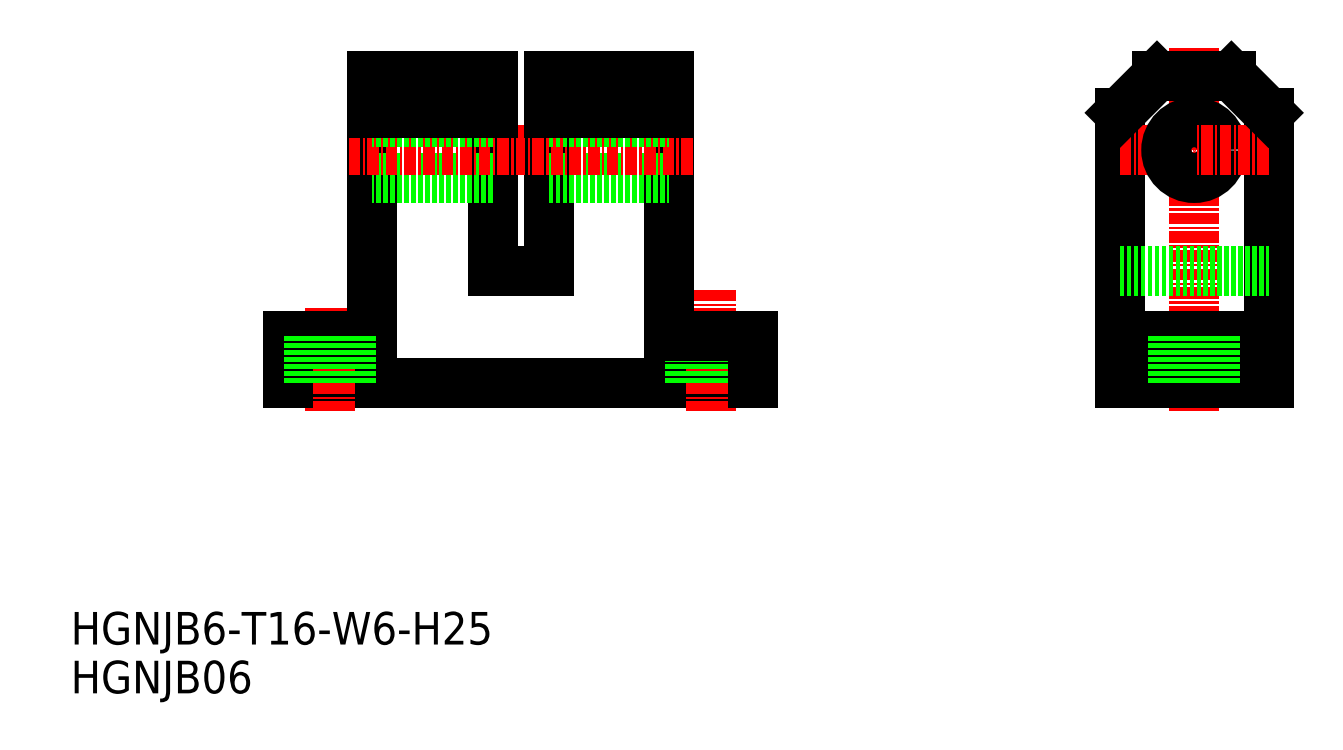
<metadata>
{"format":"dxf","ext":"dxf","renderer":"ezdxf+matplotlib","layout":"modelspace","background":"white","min_lineweight":24,"dpi":150}
</metadata>
<code>
0
SECTION
2
ENTITIES
0
TEXT
8
0
10
0.4548
20
0.9285
30
0
40
3.5
1
HGNJB06
0
TEXT
8
0
10
0.4548
20
6.175
30
0
40
3.5
1
HGNJB6-T16-W6-H25
0
LINE
8
0
10
73.82
20
34.33
30
0
11
23.82
21
34.33
31
0
0
LINE
8
CENTER
10
28.32
20
42.33
30
0
11
28.32
21
31.33
31
0
0
LINE
8
0
10
23.82
20
34.33
30
0
11
23.82
21
39.33
31
0
0
LINE
8
0
10
23.82
20
39.33
30
0
11
32.82
21
39.33
31
0
0
LINE
8
CENTER
10
69.32
20
44.33
30
0
11
69.32
21
31.33
31
0
0
LINE
8
0
10
71.57
20
34.33
30
0
11
71.57
21
39.33
31
0
0
LINE
8
0
10
67.07
20
34.33
30
0
11
67.07
21
39.33
31
0
0
LINE
8
0
10
73.82
20
34.33
30
0
11
73.82
21
39.33
31
0
0
LINE
8
0
10
32.82
20
67.33
30
0
11
32.82
21
39.33
31
0
0
LINE
8
0
10
45.82
20
46.33
30
0
11
45.82
21
67.33
31
0
0
LINE
8
0
10
45.82
20
56.33
30
0
11
32.82
21
56.33
31
0
0
LINE
8
CENTER
10
30.32
20
59.33
30
0
11
48.82
21
59.33
31
0
0
LINE
8
0
10
45.82
20
62.33
30
0
11
32.82
21
62.33
31
0
0
LINE
8
0
10
45.82
20
67.33
30
0
11
32.82
21
67.33
31
0
0
LINE
8
0
10
45.82
20
63.33
30
0
11
32.82
21
63.33
31
0
0
LINE
8
CENTER
10
121.2
20
31.33
30
0
11
121.2
21
70.33
31
0
0
LINE
8
0
10
113.2
20
34.33
30
0
11
113.2
21
63.33
31
0
0
LINE
8
0
10
129.2
20
34.33
30
0
11
129.2
21
63.33
31
0
0
LINE
8
0
10
121.2
20
34.33
30
0
11
113.2
21
34.33
31
0
0
LINE
8
0
10
121.2
20
34.33
30
0
11
129.2
21
34.33
31
0
0
LINE
8
CENTER
10
113.2
20
59.33
30
0
11
121.2
21
59.33
31
0
0
LINE
8
0
10
117.2
20
67.33
30
0
11
121.2
21
67.33
31
0
0
LINE
8
0
10
113.2
20
39.33
30
0
11
121.2
21
39.33
31
0
0
CIRCLE
8
0
10
121.2
20
59.33
30
0
40
3
0
LINE
8
0
10
129.2
20
39.33
30
0
11
121.2
21
39.33
31
0
0
LINE
8
CENTER
10
129.2
20
59.33
30
0
11
121.2
21
59.33
31
0
0
LINE
8
0
10
125.2
20
67.33
30
0
11
121.2
21
67.33
31
0
0
LINE
8
0
10
30.57
20
34.33
30
0
11
30.57
21
39.33
31
0
0
LINE
8
0
10
26.07
20
34.33
30
0
11
26.07
21
39.33
31
0
0
LINE
8
0
10
123.5
20
34.33
30
0
11
123.5
21
39.33
31
0
0
LINE
8
0
10
119
20
34.33
30
0
11
119
21
39.33
31
0
0
LINE
8
0
10
113.2
20
46.33
30
0
11
129.2
21
46.33
31
0
0
LINE
8
0
10
64.82
20
67.33
30
0
11
64.82
21
39.33
31
0
0
LINE
8
0
10
51.82
20
46.33
30
0
11
51.82
21
67.33
31
0
0
LINE
8
0
10
51.82
20
56.33
30
0
11
64.82
21
56.33
31
0
0
LINE
8
CENTER
10
67.32
20
59.33
30
0
11
48.82
21
59.33
31
0
0
LINE
8
0
10
51.82
20
62.33
30
0
11
64.82
21
62.33
31
0
0
LINE
8
0
10
51.82
20
67.33
30
0
11
64.82
21
67.33
31
0
0
LINE
8
0
10
51.82
20
63.33
30
0
11
64.82
21
63.33
31
0
0
LINE
8
0
10
64.82
20
39.33
30
0
11
73.82
21
39.33
31
0
0
LINE
8
0
10
51.82
20
46.33
30
0
11
45.82
21
46.33
31
0
0
LINE
8
0
10
117.2
20
67.33
30
0
11
113.2
21
63.33
31
0
0
LINE
8
0
10
125.2
20
67.33
30
0
11
129.2
21
63.33
31
0
0
ENDSEC
0
EOF

</code>
